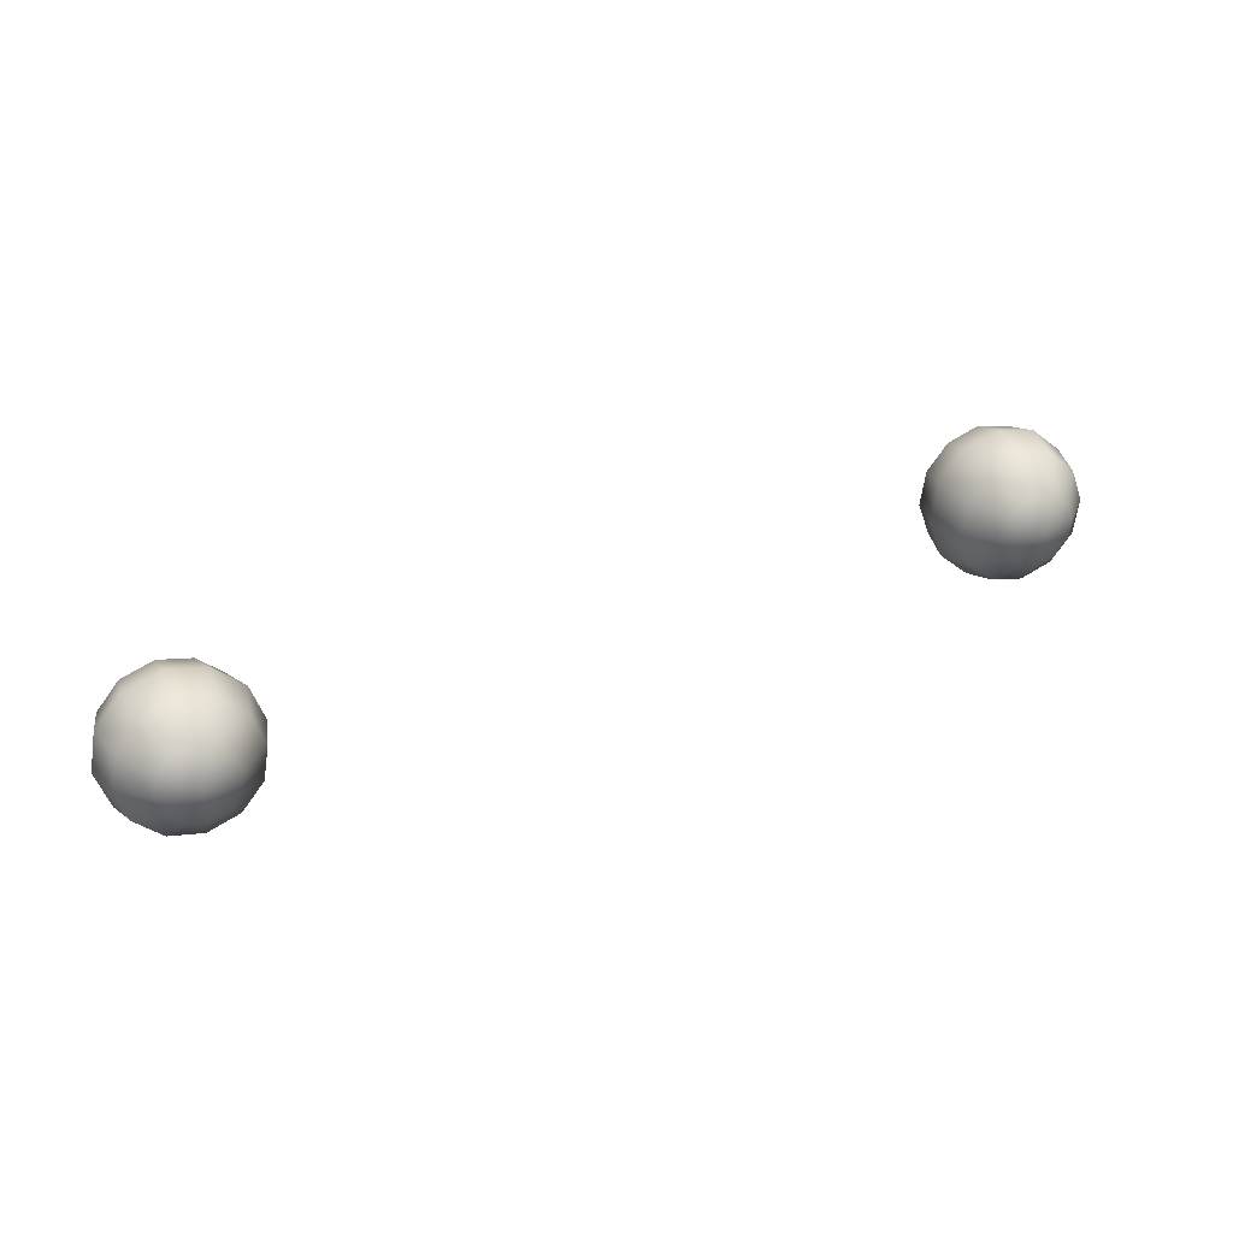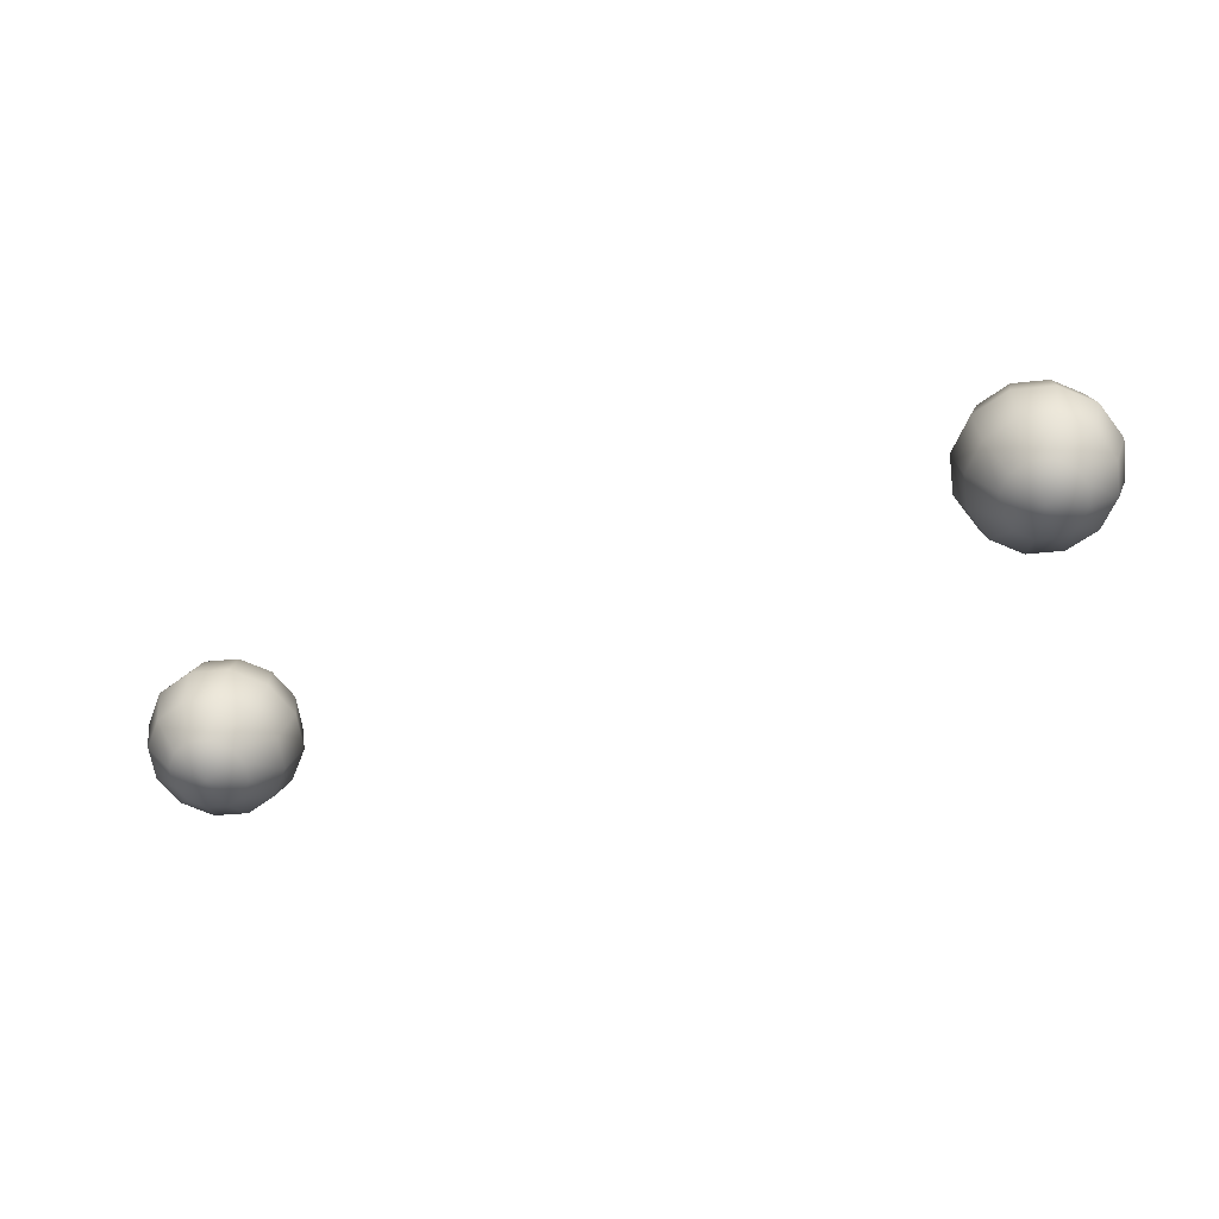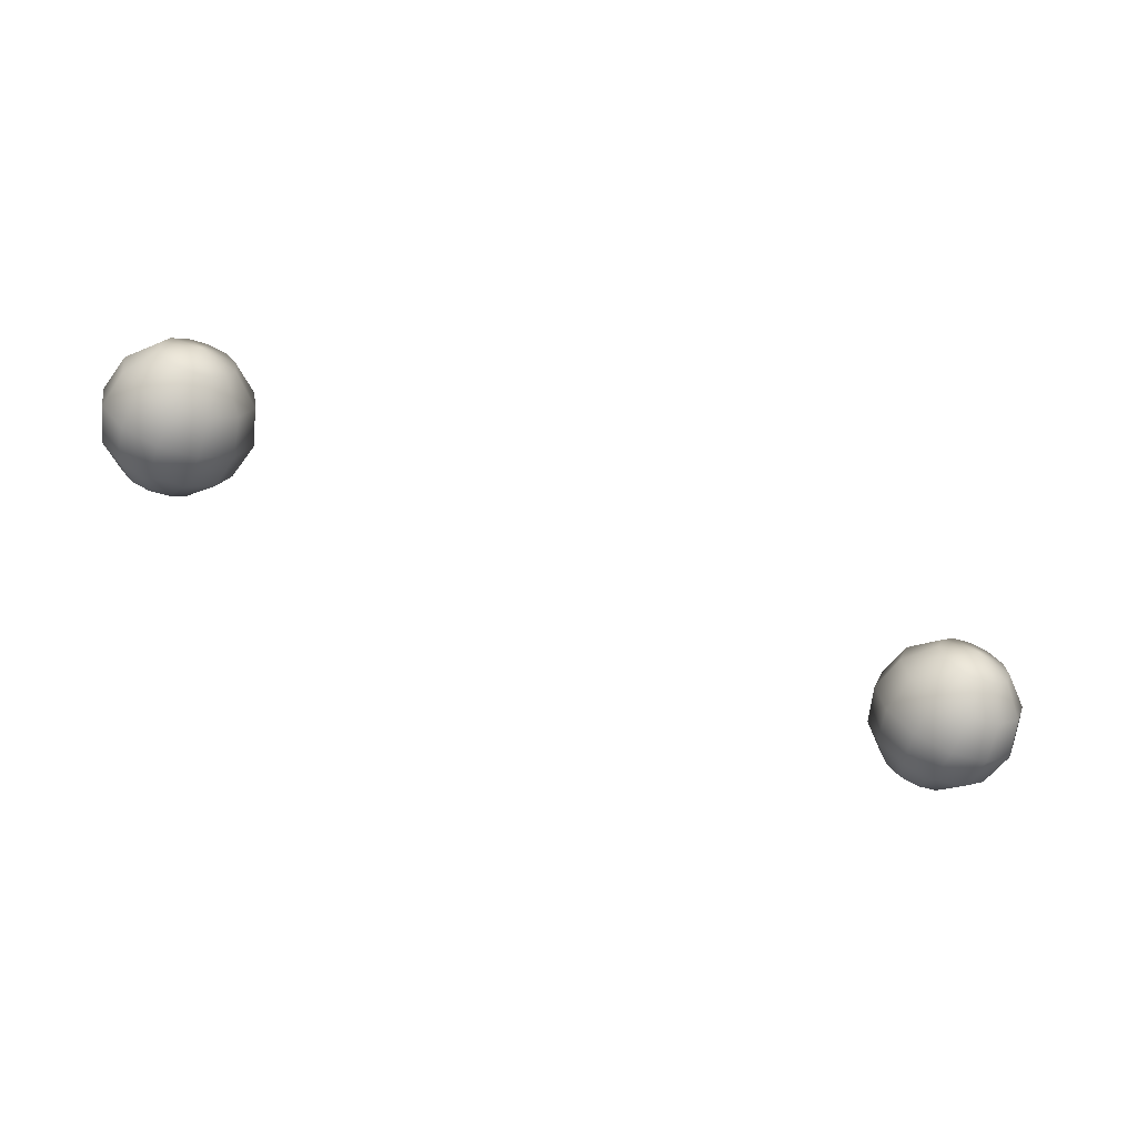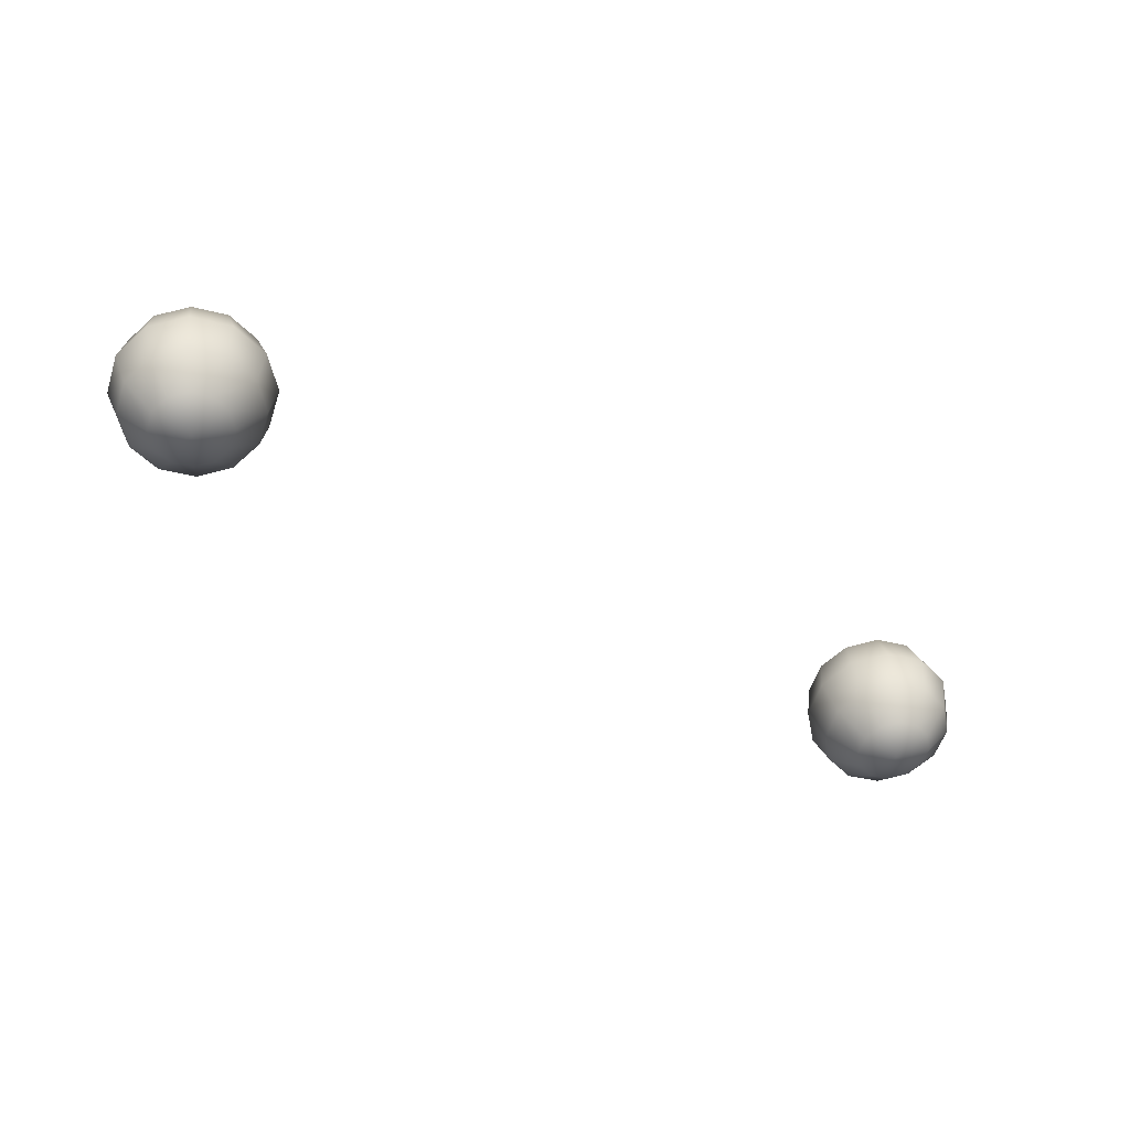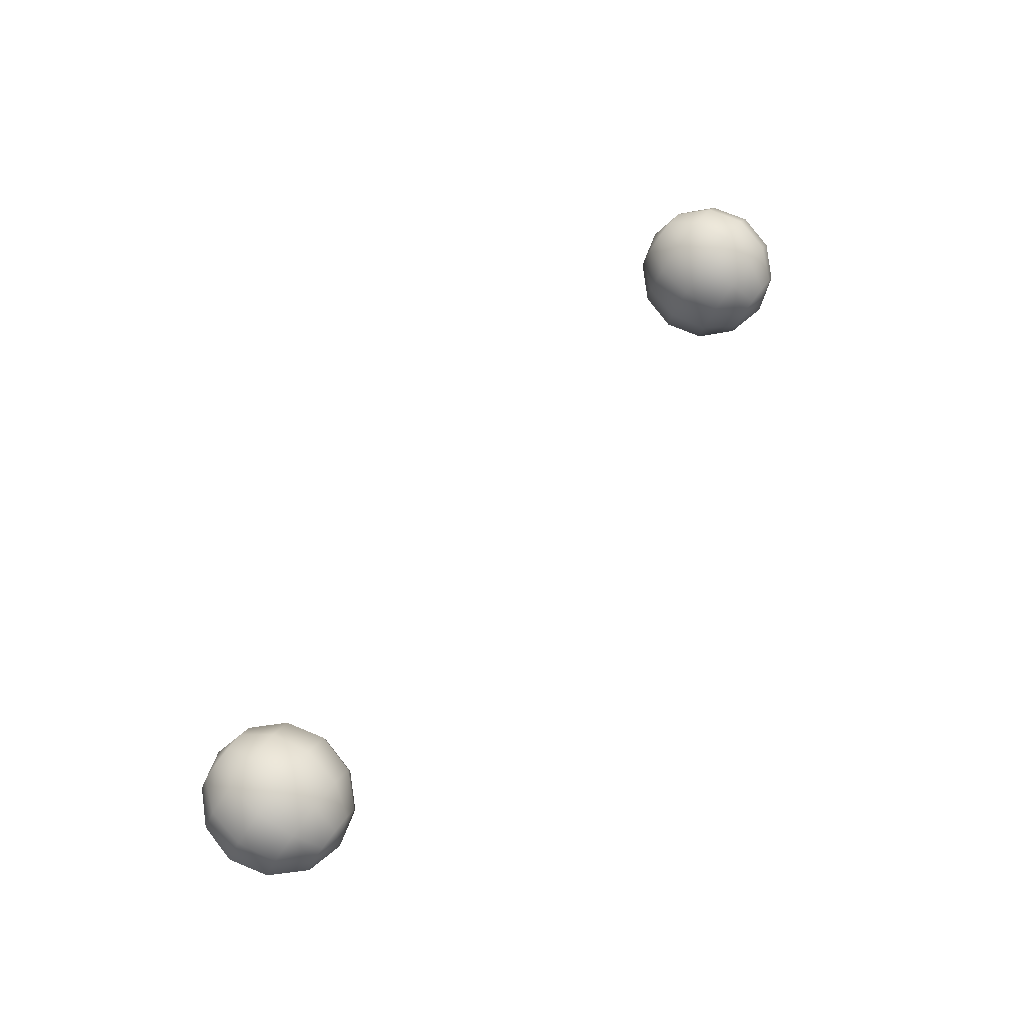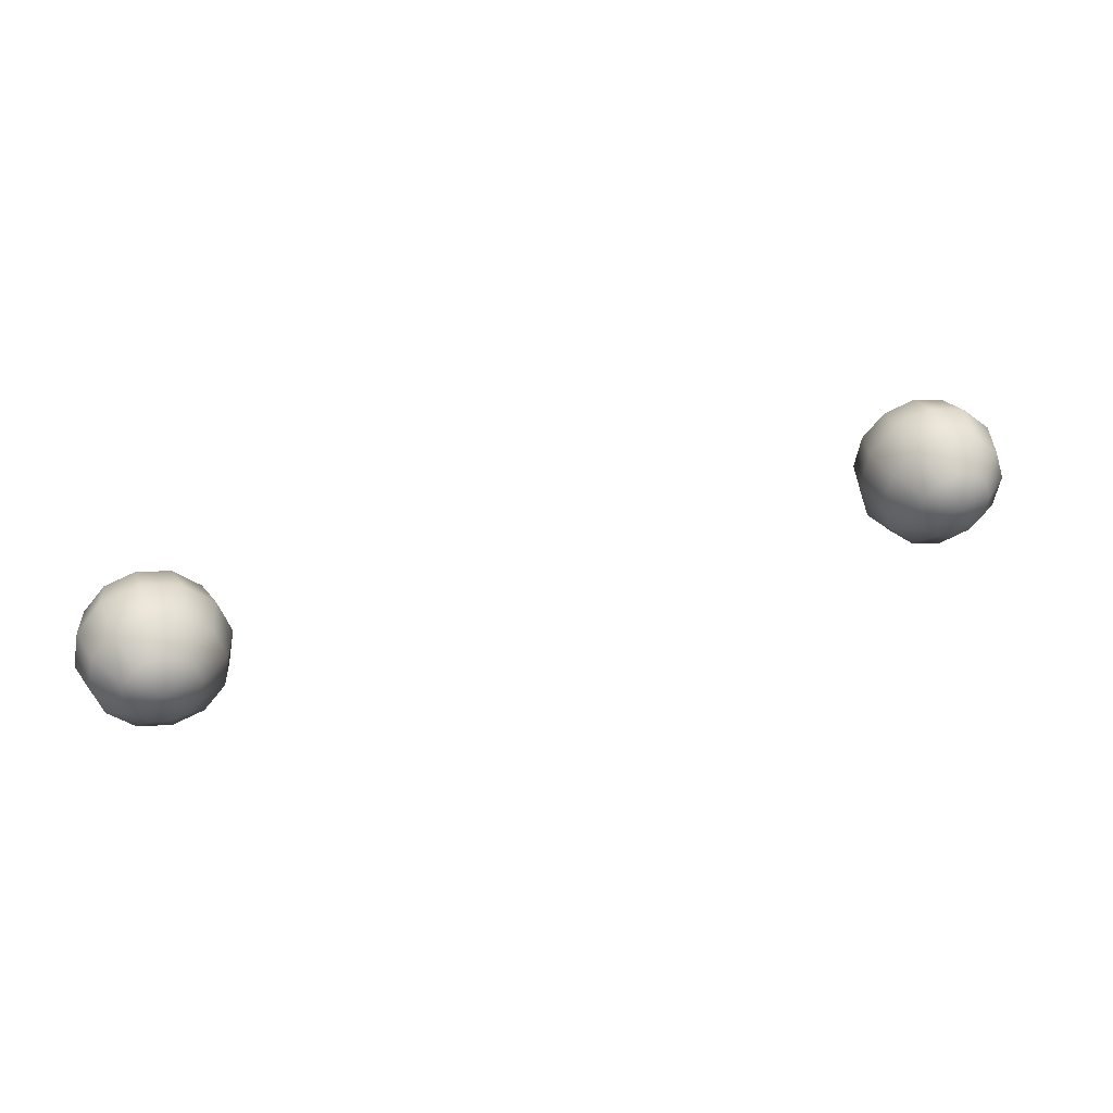
<metadata>
{"format":"obj","ext":"obj","renderer":"f3d","projection":"perspective","resolution":1024,"background":"white","views":[{"elev":41.8,"azim":155.9,"up":"+Y"},{"elev":-49.4,"azim":-156.3,"up":"+Z"},{"elev":-77.1,"azim":-21.7,"up":"+Y"},{"elev":-43.7,"azim":146.0,"up":"+Z"},{"elev":59.2,"azim":-55.1,"up":"+Y"},{"elev":48.9,"azim":163.1,"up":"+Y"}]}
</metadata>
<code>
v 0.09986 0.1546 0.226
v 0.09666 0.1578 0.2267
v 0.09228 0.1589 0.227
v 0.0879 0.1578 0.2267
v 0.08469 0.1546 0.226
v 0.08352 0.1504 0.225
v 0.08469 0.1461 0.224
v 0.0879 0.143 0.2232
v 0.09228 0.1419 0.223
v 0.09666 0.143 0.2232
v 0.09986 0.1461 0.224
v 0.101 0.1504 0.225
v 0.1054 0.1563 0.2329
v 0.09986 0.1617 0.2342
v 0.09228 0.1637 0.2347
v 0.08469 0.1617 0.2342
v 0.07914 0.1563 0.2329
v 0.07711 0.1489 0.2312
v 0.07914 0.1415 0.2295
v 0.08469 0.1361 0.2282
v 0.09228 0.1341 0.2277
v 0.09986 0.1361 0.2282
v 0.1054 0.1415 0.2295
v 0.1074 0.1489 0.2312
v 0.1074 0.1554 0.2417
v 0.101 0.1617 0.2432
v 0.09228 0.164 0.2437
v 0.08352 0.1617 0.2432
v 0.07711 0.1554 0.2417
v 0.07476 0.1469 0.2397
v 0.07711 0.1384 0.2377
v 0.08352 0.1321 0.2363
v 0.09228 0.1299 0.2357
v 0.101 0.1321 0.2363
v 0.1074 0.1384 0.2377
v 0.1098 0.1469 0.2397
v 0.1054 0.1523 0.25
v 0.09986 0.1577 0.2512
v 0.09228 0.1597 0.2517
v 0.08469 0.1577 0.2512
v 0.07914 0.1523 0.25
v 0.07711 0.1449 0.2482
v 0.07914 0.1375 0.2465
v 0.08469 0.1321 0.2453
v 0.09228 0.1301 0.2448
v 0.09986 0.1321 0.2453
v 0.1054 0.1375 0.2465
v 0.1074 0.1449 0.2482
v 0.09986 0.1477 0.2555
v 0.09666 0.1508 0.2562
v 0.09228 0.152 0.2565
v 0.0879 0.1508 0.2562
v 0.08469 0.1477 0.2555
v 0.08352 0.1435 0.2545
v 0.08469 0.1392 0.2535
v 0.0879 0.1361 0.2528
v 0.09228 0.1349 0.2525
v 0.09666 0.1361 0.2528
v 0.09986 0.1392 0.2535
v 0.101 0.1435 0.2545
v 0.09228 0.1509 0.2227
v 0.09228 0.1429 0.2568
v -0.08534 0.1546 0.226
v -0.08854 0.1578 0.2267
v -0.09292 0.1589 0.227
v -0.0973 0.1578 0.2267
v -0.1005 0.1546 0.226
v -0.1017 0.1504 0.225
v -0.1005 0.1461 0.224
v -0.0973 0.143 0.2232
v -0.09292 0.1419 0.223
v -0.08854 0.143 0.2232
v -0.08534 0.1461 0.224
v -0.08417 0.1504 0.225
v -0.07979 0.1563 0.2329
v -0.08534 0.1617 0.2342
v -0.09292 0.1637 0.2347
v -0.1005 0.1617 0.2342
v -0.1061 0.1563 0.2329
v -0.1081 0.1489 0.2312
v -0.1061 0.1415 0.2295
v -0.1005 0.1361 0.2282
v -0.09292 0.1341 0.2277
v -0.08534 0.1361 0.2282
v -0.07979 0.1415 0.2295
v -0.07775 0.1489 0.2312
v -0.07775 0.1554 0.2417
v -0.08417 0.1617 0.2432
v -0.09292 0.164 0.2437
v -0.1017 0.1617 0.2432
v -0.1081 0.1554 0.2417
v -0.1104 0.1469 0.2397
v -0.1081 0.1384 0.2377
v -0.1017 0.1321 0.2363
v -0.09292 0.1299 0.2357
v -0.08417 0.1321 0.2363
v -0.07775 0.1384 0.2377
v -0.07541 0.1469 0.2397
v -0.07979 0.1523 0.25
v -0.08534 0.1577 0.2512
v -0.09292 0.1597 0.2517
v -0.1005 0.1577 0.2512
v -0.1061 0.1523 0.25
v -0.1081 0.1449 0.2482
v -0.1061 0.1375 0.2465
v -0.1005 0.1321 0.2453
v -0.09292 0.1301 0.2448
v -0.08534 0.1321 0.2453
v -0.07979 0.1375 0.2465
v -0.07775 0.1449 0.2482
v -0.08534 0.1477 0.2555
v -0.08854 0.1508 0.2562
v -0.09292 0.152 0.2565
v -0.0973 0.1508 0.2562
v -0.1005 0.1477 0.2555
v -0.1017 0.1435 0.2545
v -0.1005 0.1392 0.2535
v -0.0973 0.1361 0.2528
v -0.09292 0.1349 0.2525
v -0.08854 0.1361 0.2528
v -0.08534 0.1392 0.2535
v -0.08417 0.1435 0.2545
v -0.09292 0.1509 0.2227
v -0.09292 0.1429 0.2568
f 1 2 14 13
f 2 3 15 14
f 3 4 16 15
f 4 5 17 16
f 5 6 18 17
f 6 7 19 18
f 7 8 20 19
f 8 9 21 20
f 9 10 22 21
f 10 11 23 22
f 11 12 24 23
f 12 1 13 24
f 13 14 26 25
f 14 15 27 26
f 15 16 28 27
f 16 17 29 28
f 17 18 30 29
f 18 19 31 30
f 19 20 32 31
f 20 21 33 32
f 21 22 34 33
f 22 23 35 34
f 23 24 36 35
f 24 13 25 36
f 25 26 38 37
f 26 27 39 38
f 27 28 40 39
f 28 29 41 40
f 29 30 42 41
f 30 31 43 42
f 31 32 44 43
f 32 33 45 44
f 33 34 46 45
f 34 35 47 46
f 35 36 48 47
f 36 25 37 48
f 37 38 50 49
f 38 39 51 50
f 39 40 52 51
f 40 41 53 52
f 41 42 54 53
f 42 43 55 54
f 43 44 56 55
f 44 45 57 56
f 45 46 58 57
f 46 47 59 58
f 47 48 60 59
f 48 37 49 60
f 2 1 61
f 3 2 61
f 4 3 61
f 5 4 61
f 6 5 61
f 7 6 61
f 8 7 61
f 9 8 61
f 10 9 61
f 11 10 61
f 12 11 61
f 1 12 61
f 49 50 62
f 50 51 62
f 51 52 62
f 52 53 62
f 53 54 62
f 54 55 62
f 55 56 62
f 56 57 62
f 57 58 62
f 58 59 62
f 59 60 62
f 60 49 62
f 63 64 76 75
f 64 65 77 76
f 65 66 78 77
f 66 67 79 78
f 67 68 80 79
f 68 69 81 80
f 69 70 82 81
f 70 71 83 82
f 71 72 84 83
f 72 73 85 84
f 73 74 86 85
f 74 63 75 86
f 75 76 88 87
f 76 77 89 88
f 77 78 90 89
f 78 79 91 90
f 79 80 92 91
f 80 81 93 92
f 81 82 94 93
f 82 83 95 94
f 83 84 96 95
f 84 85 97 96
f 85 86 98 97
f 86 75 87 98
f 87 88 100 99
f 88 89 101 100
f 89 90 102 101
f 90 91 103 102
f 91 92 104 103
f 92 93 105 104
f 93 94 106 105
f 94 95 107 106
f 95 96 108 107
f 96 97 109 108
f 97 98 110 109
f 98 87 99 110
f 99 100 112 111
f 100 101 113 112
f 101 102 114 113
f 102 103 115 114
f 103 104 116 115
f 104 105 117 116
f 105 106 118 117
f 106 107 119 118
f 107 108 120 119
f 108 109 121 120
f 109 110 122 121
f 110 99 111 122
f 64 63 123
f 65 64 123
f 66 65 123
f 67 66 123
f 68 67 123
f 69 68 123
f 70 69 123
f 71 70 123
f 72 71 123
f 73 72 123
f 74 73 123
f 63 74 123
f 111 112 124
f 112 113 124
f 113 114 124
f 114 115 124
f 115 116 124
f 116 117 124
f 117 118 124
f 118 119 124
f 119 120 124
f 120 121 124
f 121 122 124
f 122 111 124

</code>
